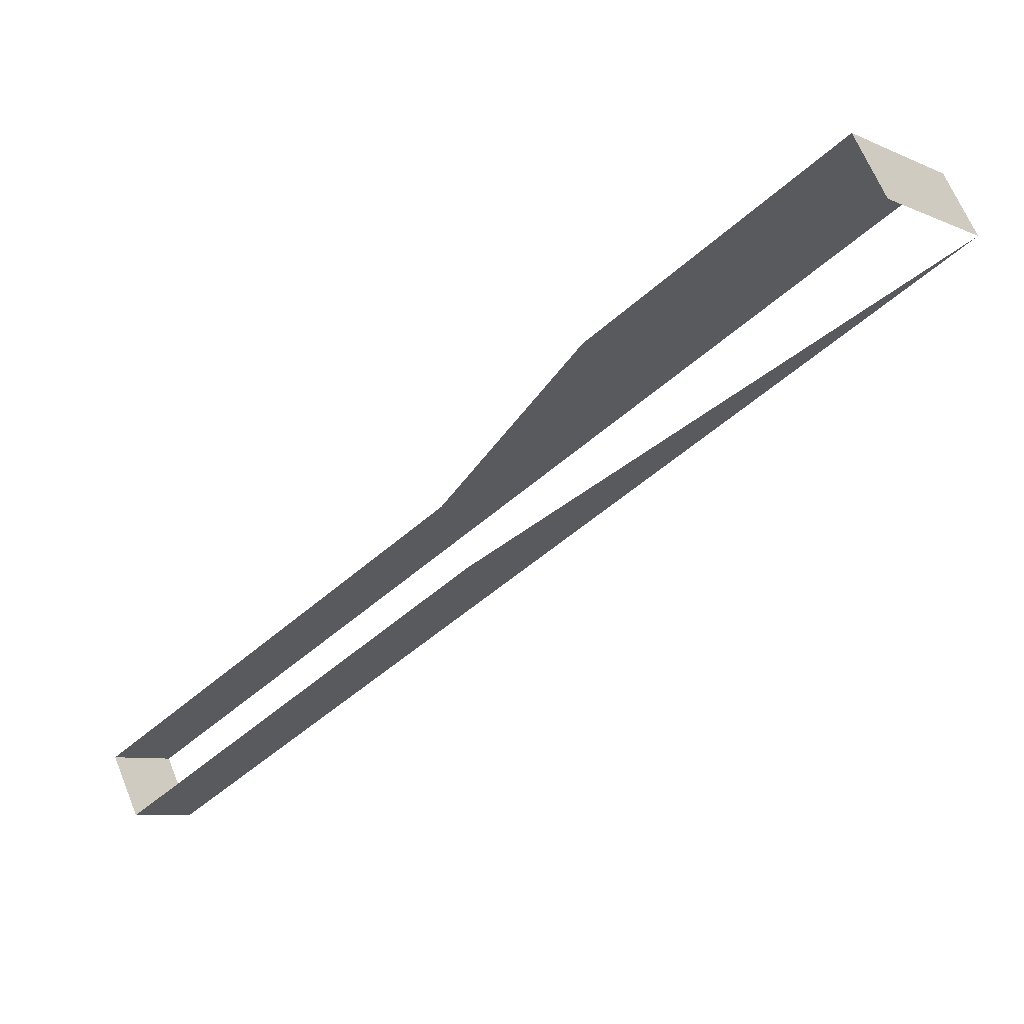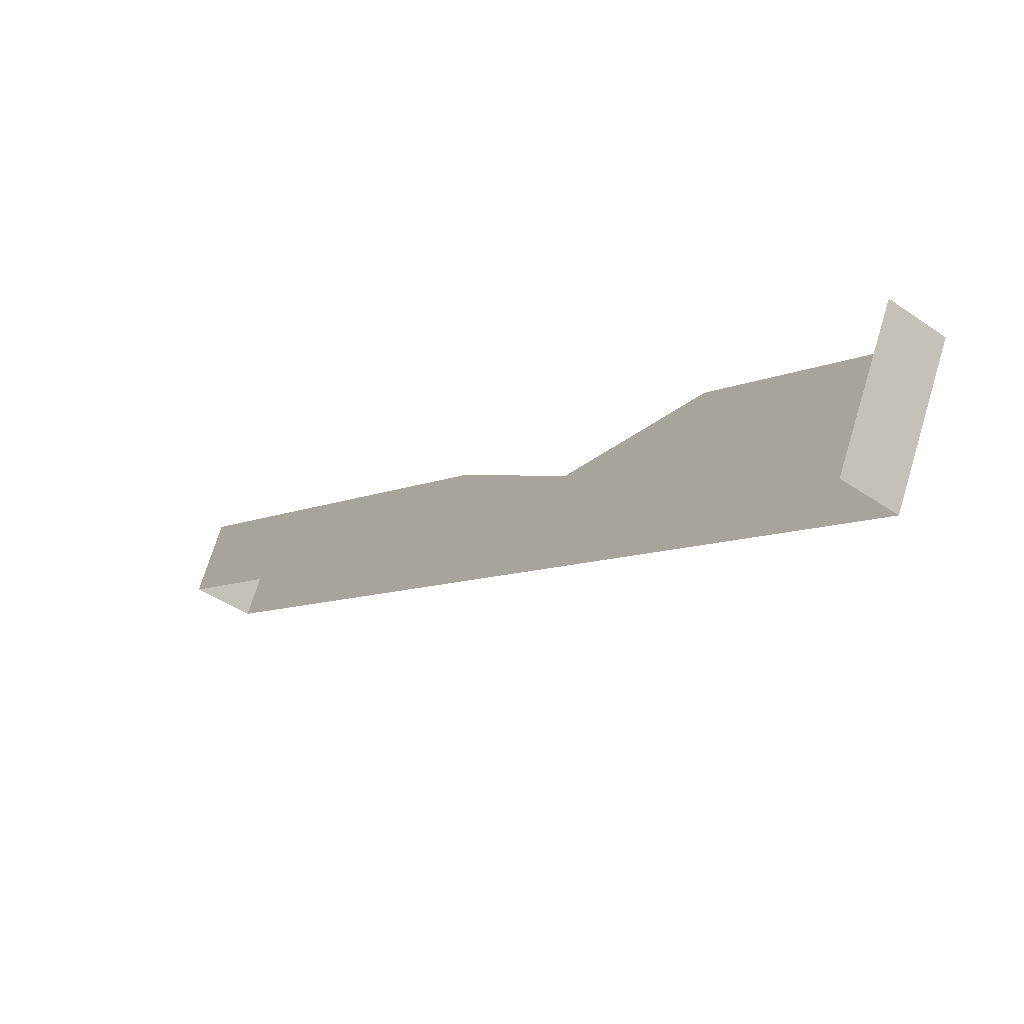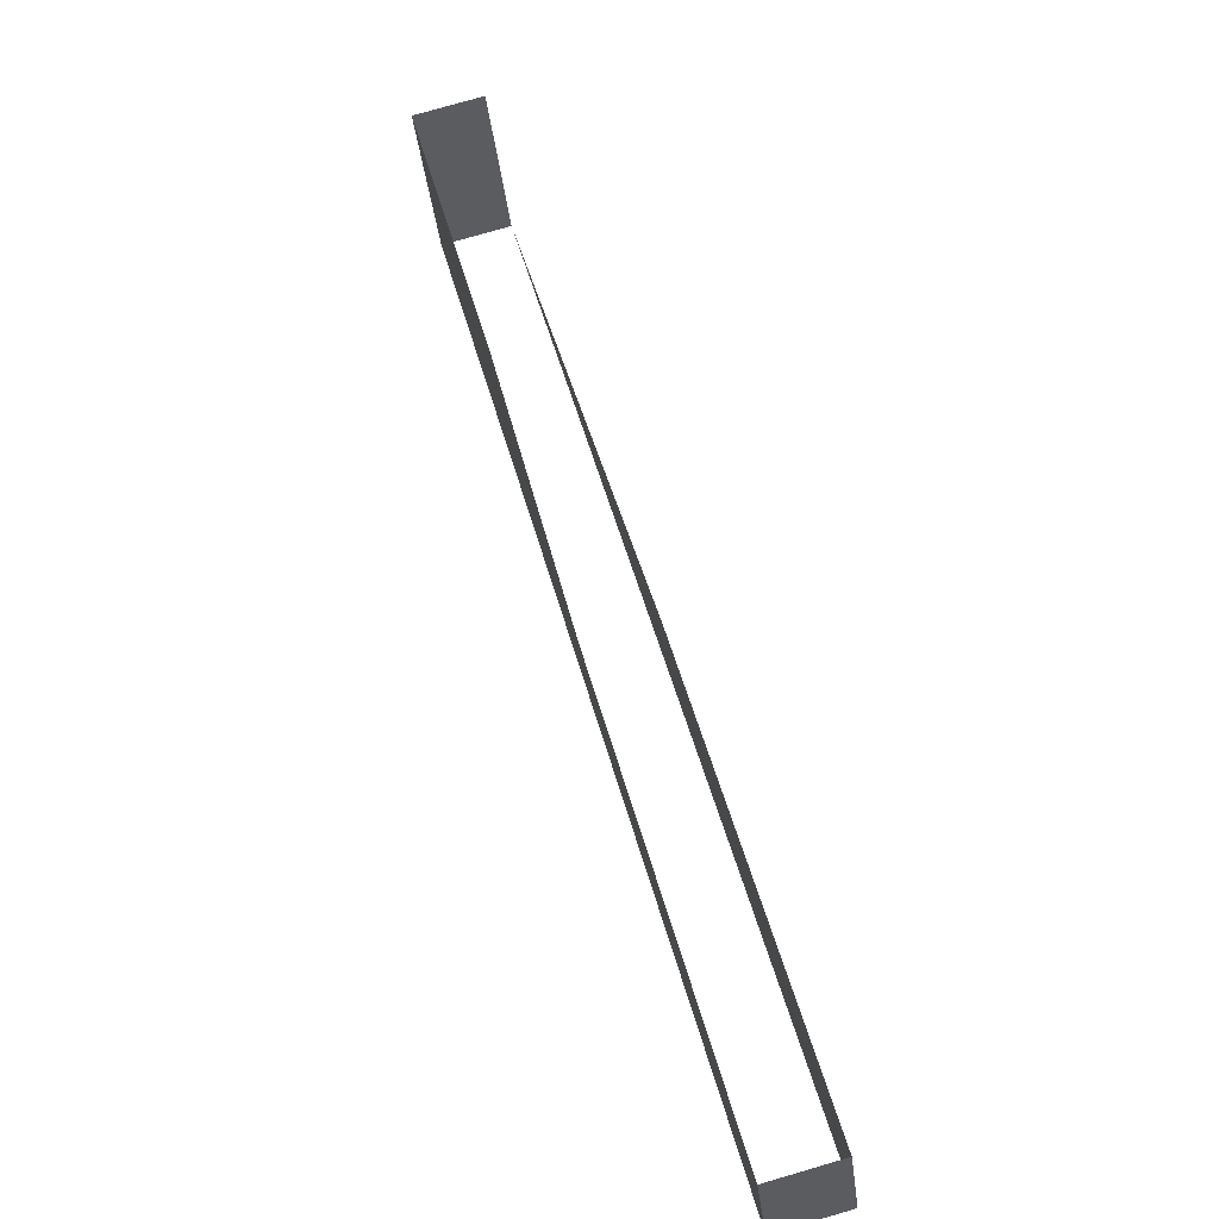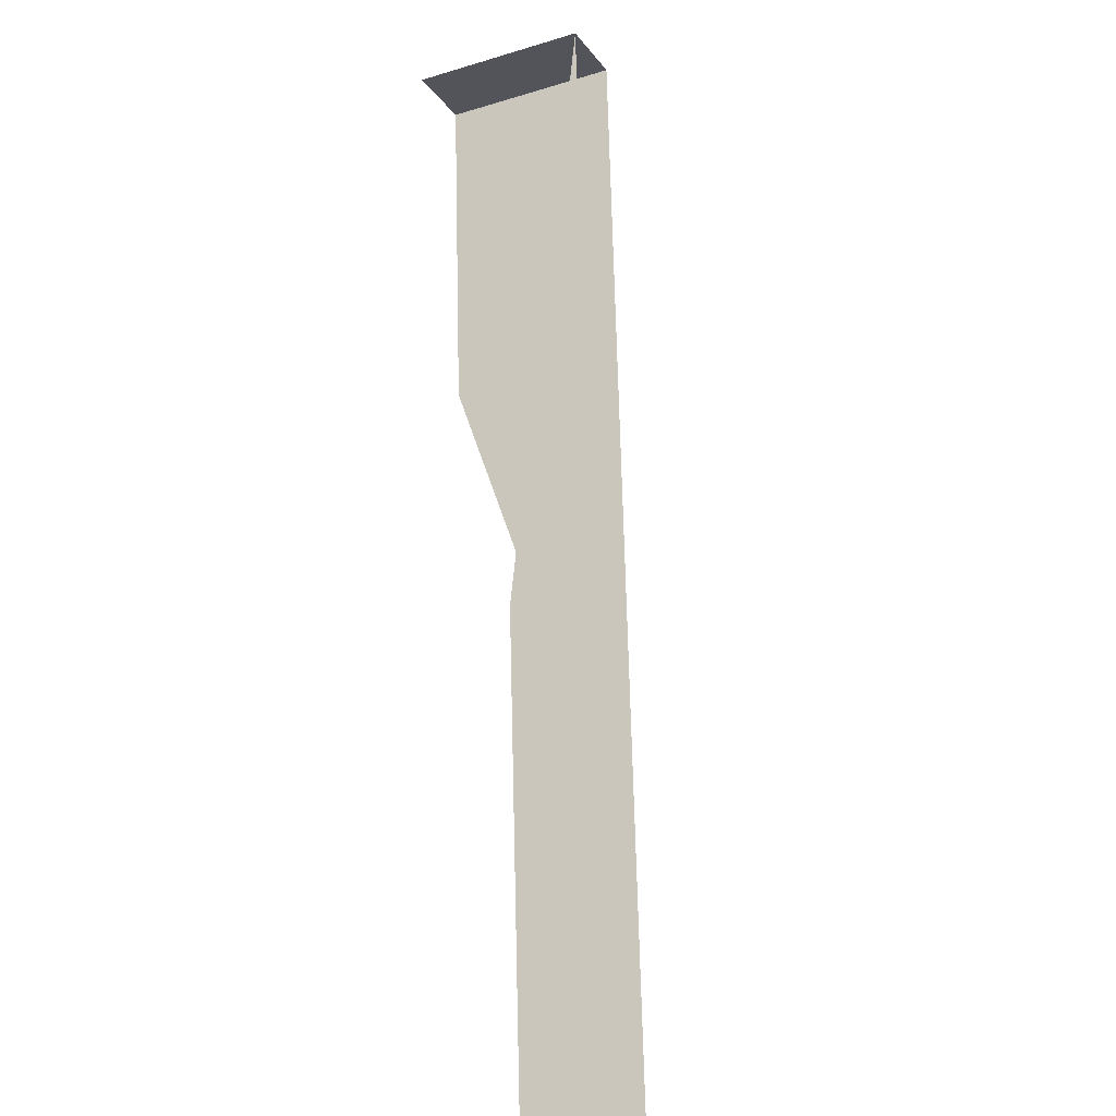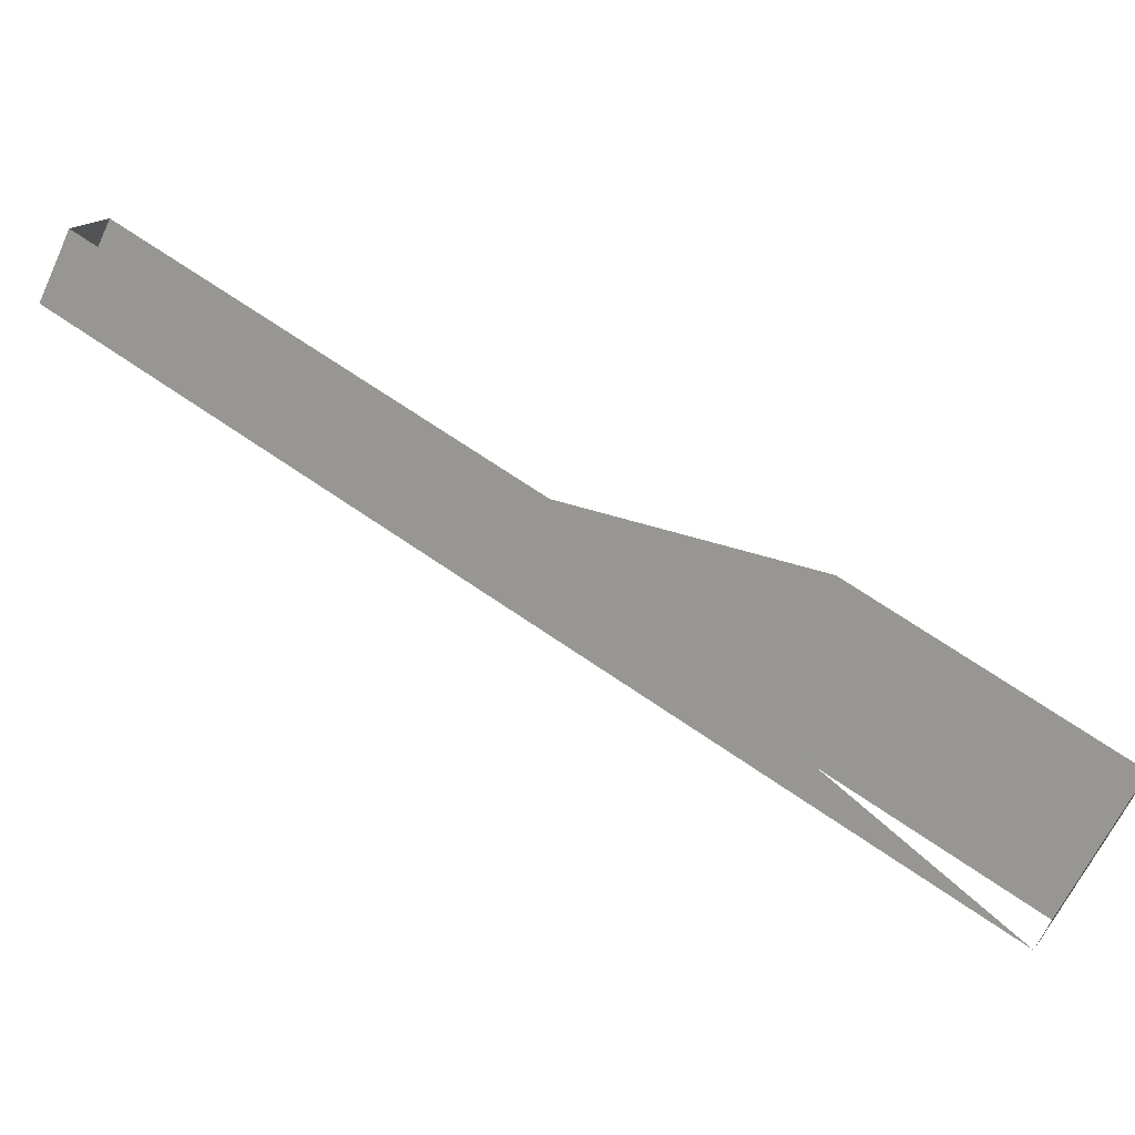
<metadata>
{"format":"obj","ext":"obj","renderer":"f3d","projection":"perspective","resolution":1024,"background":"white","views":[{"elev":16.8,"azim":-120.5,"up":"+Z"},{"elev":-41.9,"azim":-84.4,"up":"+Y"},{"elev":78.5,"azim":119.8,"up":"+Y"},{"elev":-73.8,"azim":-51.4,"up":"+Z"},{"elev":15.0,"azim":-111.4,"up":"+Y"}]}
</metadata>
<code>
v -932.3 -193.7 399.8
v -931.8 -195.2 399.3
v -933.4 -193.7 398.8
v -932.8 -195.2 398.3
v -947.8 -202.4 413.9
v -946.7 -205.5 412.8
v -946.8 -202.4 414.9
v -945.6 -205.5 413.8
v -931.8 -195.2 399.3
v -932.3 -193.7 399.8
v -945.6 -205.5 413.8
v -938.8 -198.5 406.6
v -942.7 -199.4 410.7
v -946.8 -202.4 414.9
v -932.8 -195.2 398.3
v -933.4 -193.7 398.8
v -946.7 -205.5 412.8
v -939.9 -198.5 405.6
v -943.8 -199.4 409.7
v -947.8 -202.4 413.9
f 1 2 3
f 3 2 4
f 3 4 4
f 4 4 5
f 4 5 5
f 5 5 6
f 5 6 7
f 7 6 8
f 7 8 8
f 8 8 9
f 8 9 9
f 9 9 10
f 9 10 11
f 11 10 12
f 11 12 11
f 11 12 13
f 11 13 14
f 14 13 14
f 14 14 15
f 15 14 15
f 15 15 16
f 16 15 17
f 16 17 18

</code>
